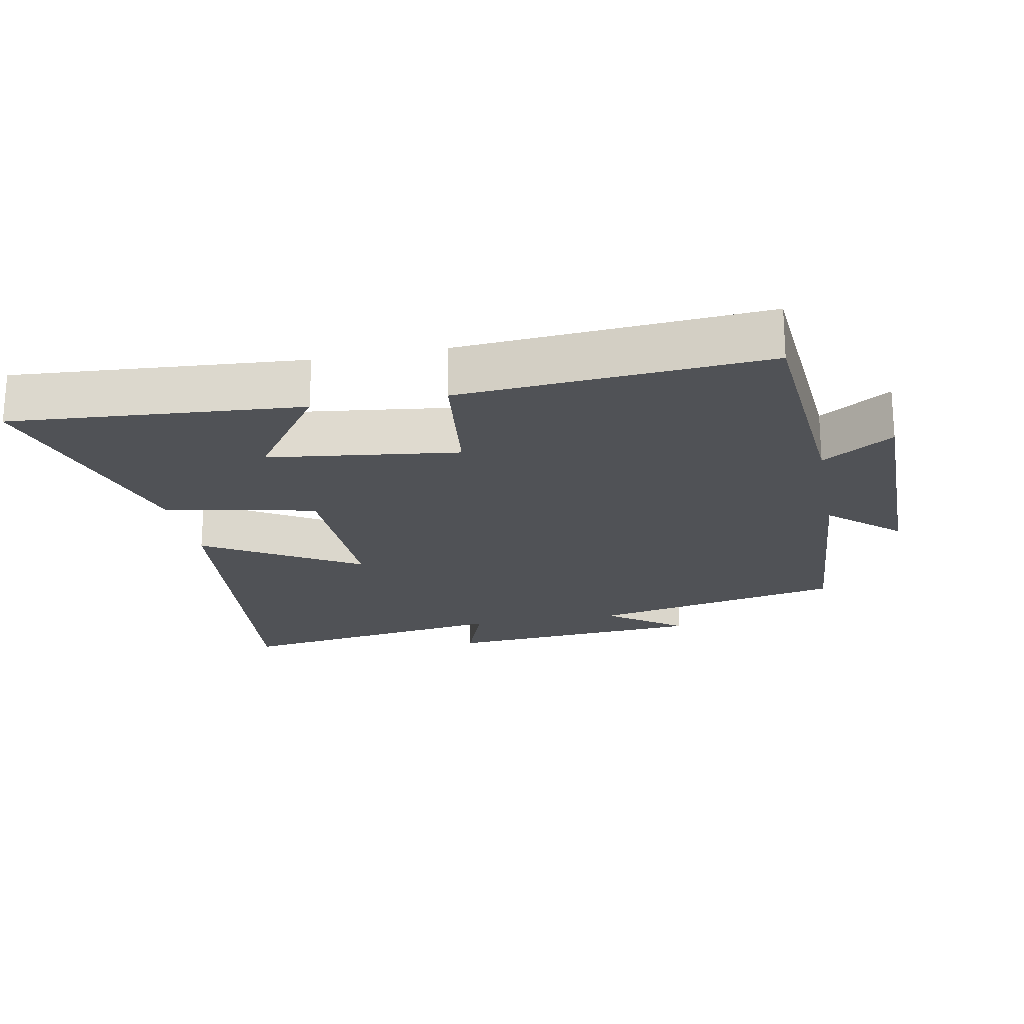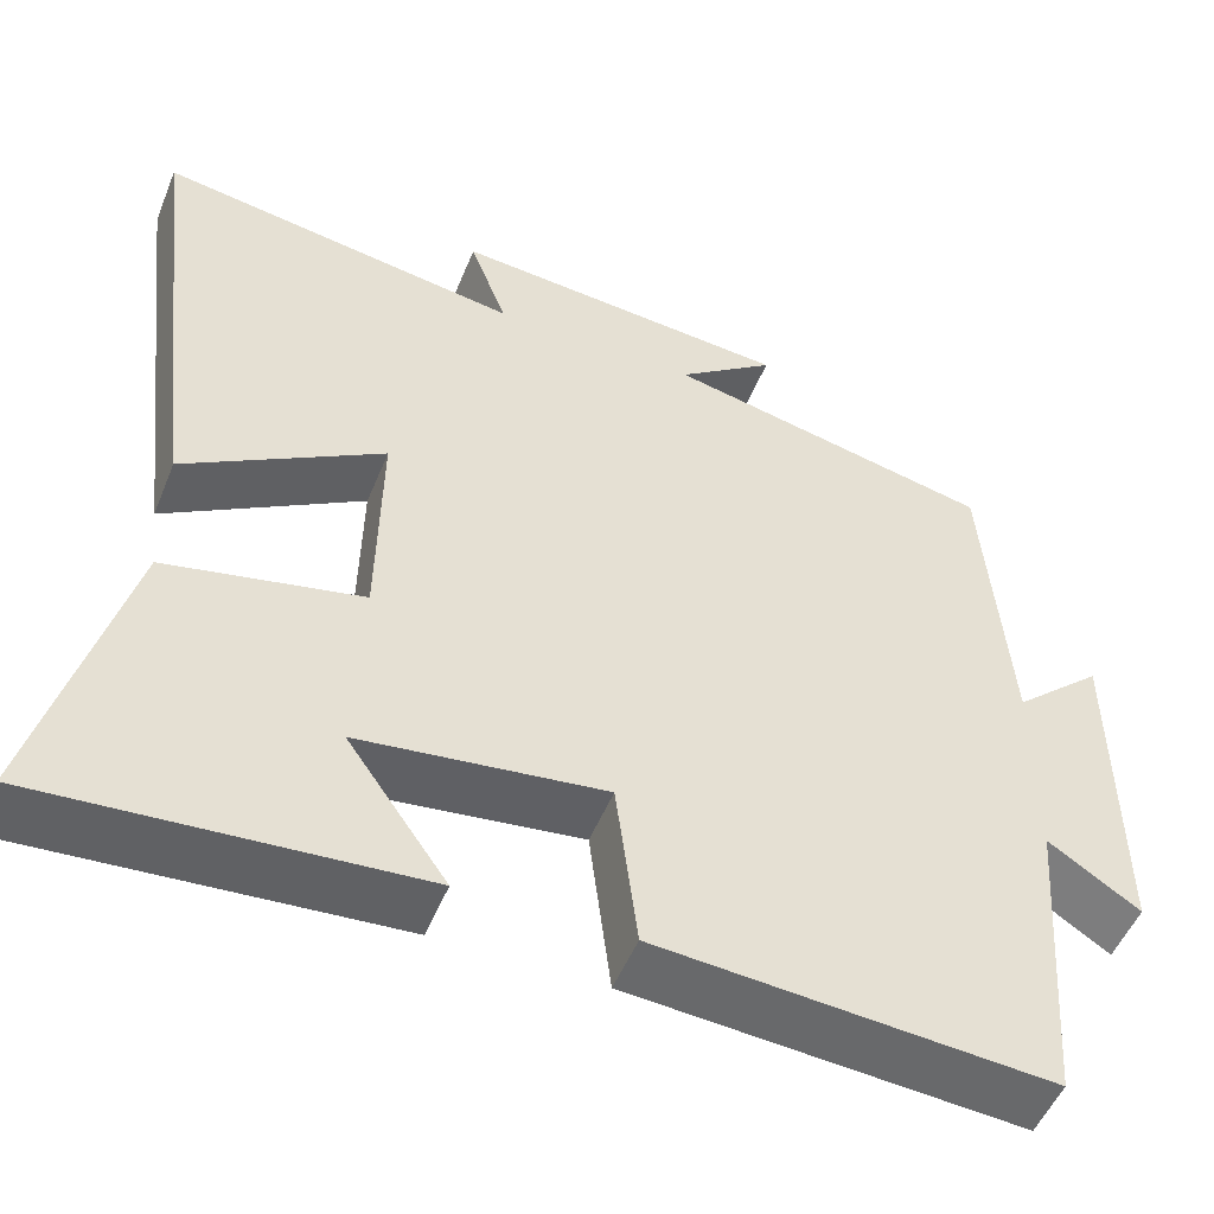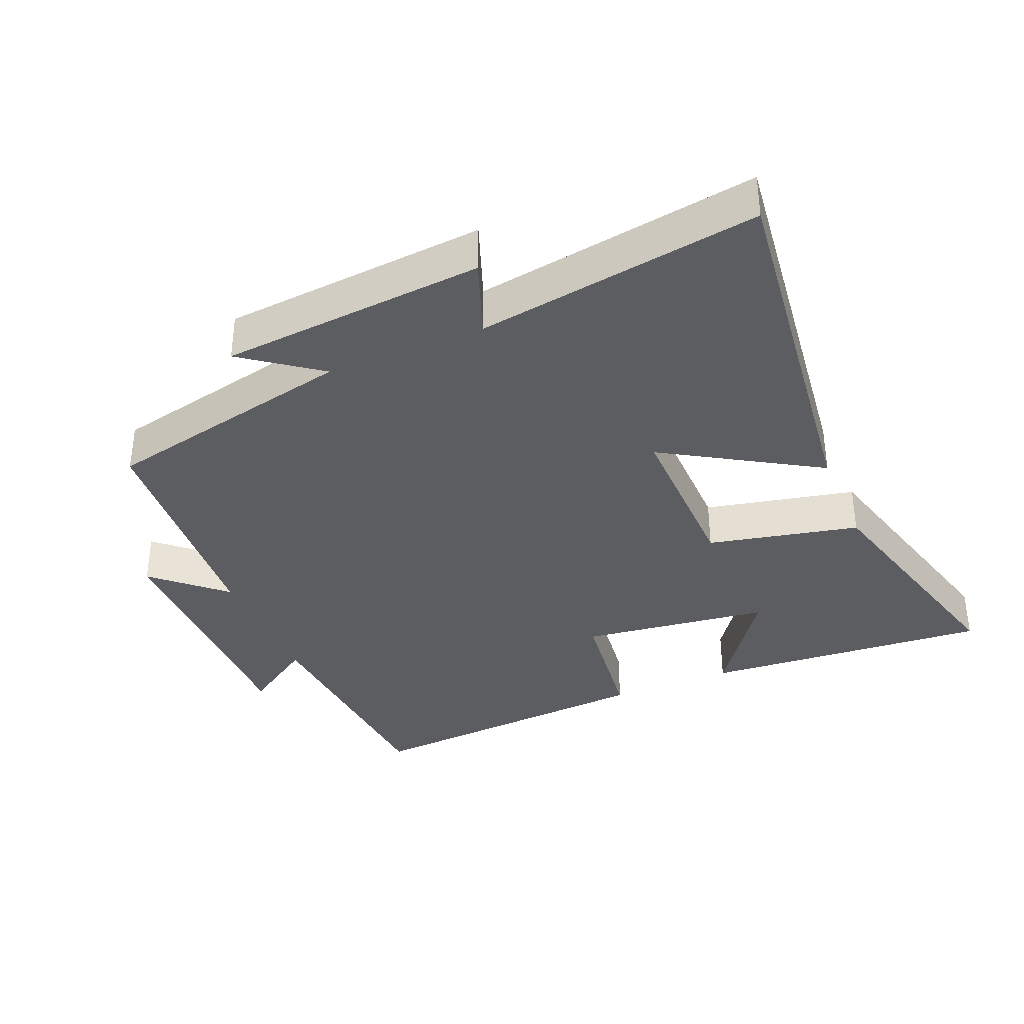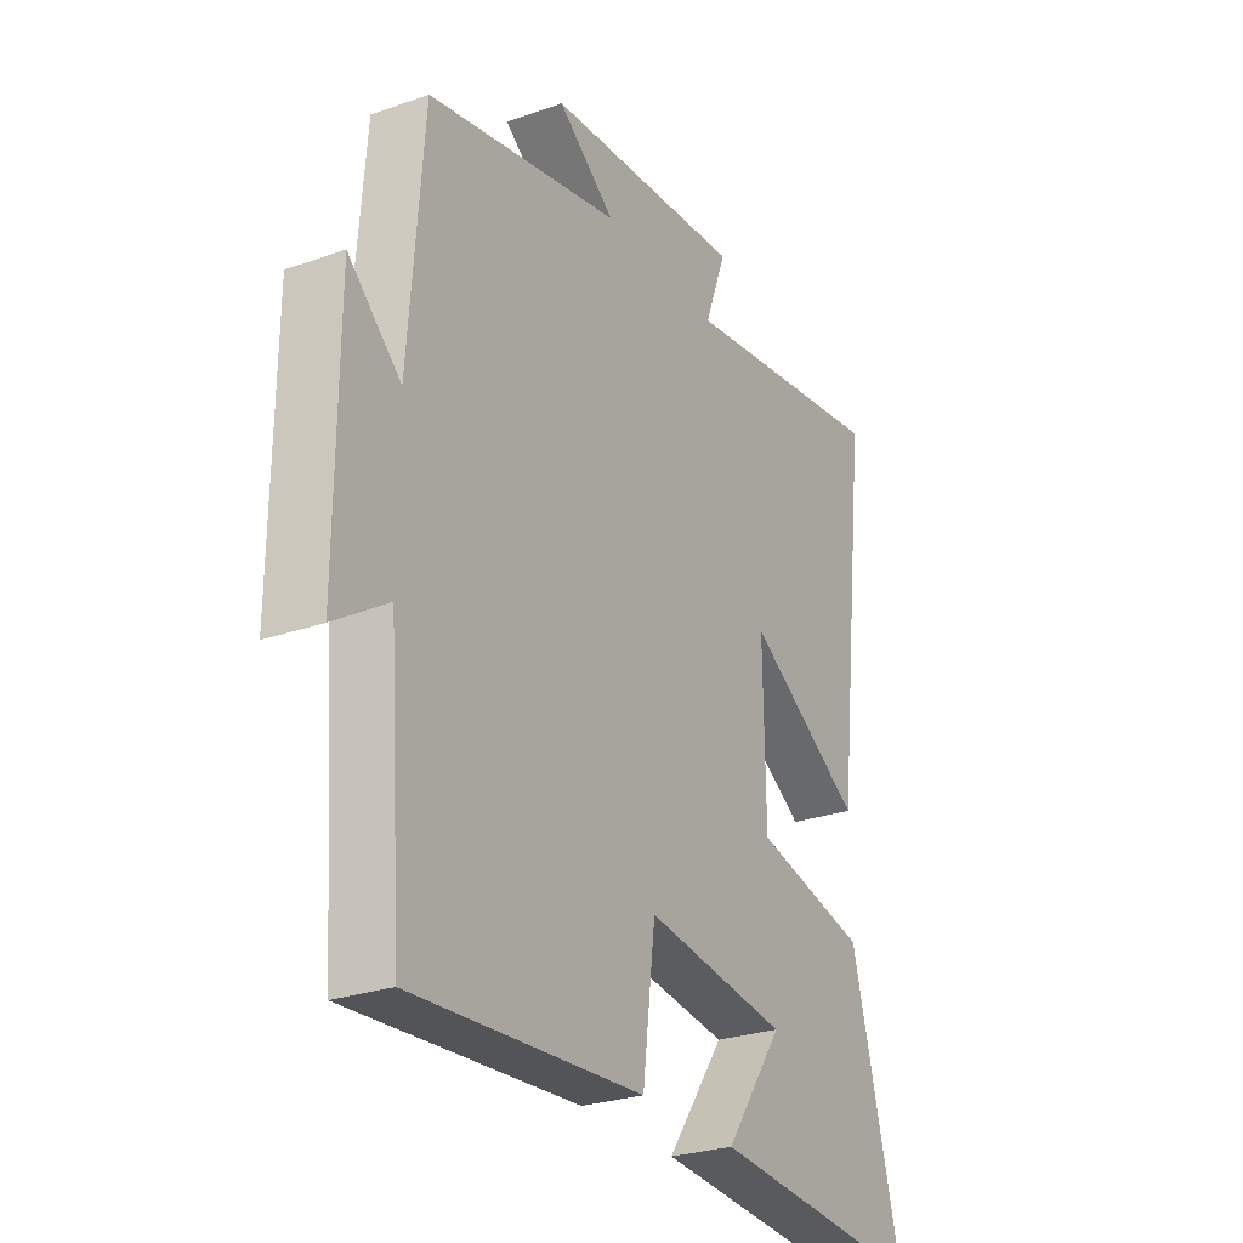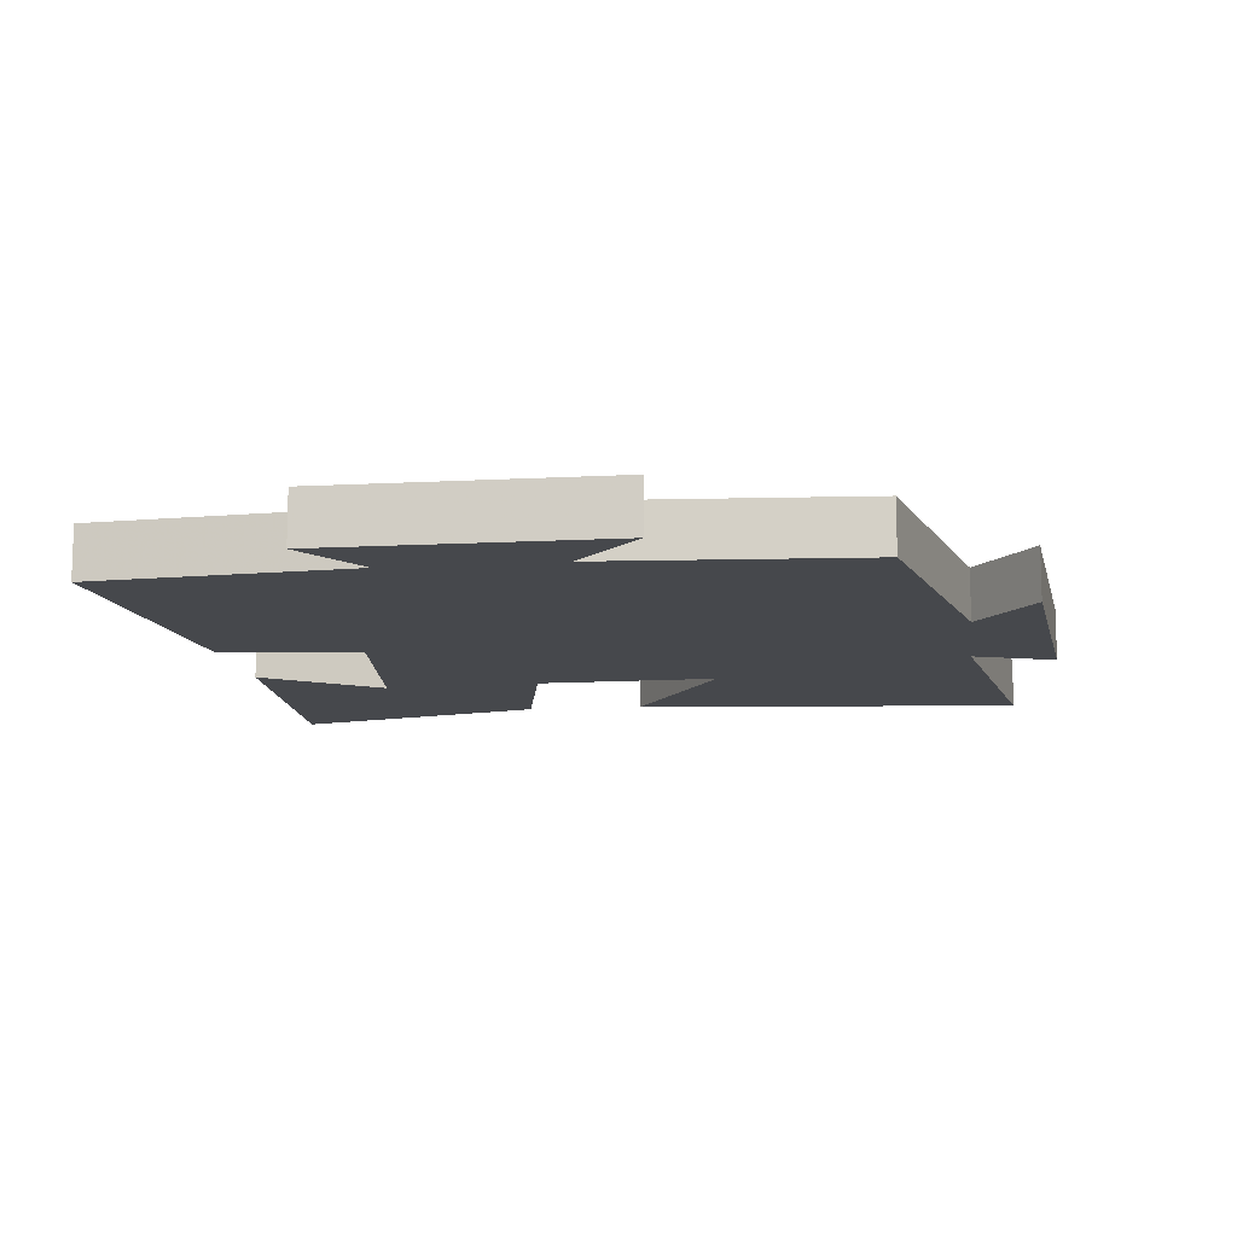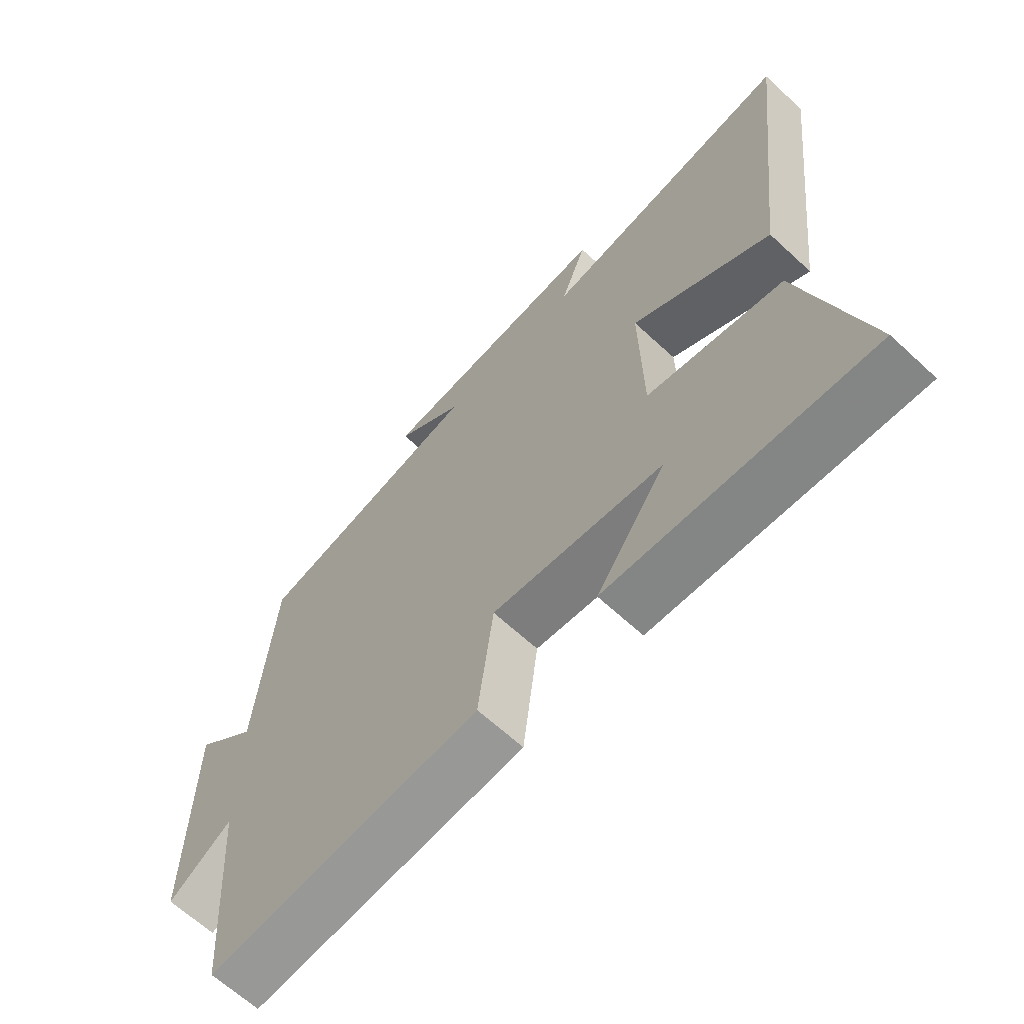
<metadata>
{"format":"obj","ext":"obj","renderer":"f3d","projection":"perspective","resolution":1024,"background":"white","views":[{"elev":-20.6,"azim":-168.9,"up":"+Y"},{"elev":-51.5,"azim":158.1,"up":"+Z"},{"elev":-36.0,"azim":22.8,"up":"+Y"},{"elev":-27.2,"azim":-61.4,"up":"+Z"},{"elev":-11.4,"azim":-82.1,"up":"+Y"},{"elev":-65.1,"azim":47.1,"up":"+Z"}]}
</metadata>
<code>
v 0.599 0.07 -0.532
v 0.17 0.07 -0.5
v 0.285 0.07 -0.337
v 0.003 0.07 -0.301
v -0.022 0.07 -0.5
v -0.473 0.07 -0.533
v -0.5 0.07 -0.171
v -0.605 0.07 -0.24
v -0.603 0.07 0.152
v -0.5 0.07 0.059
v -0.472 0.07 0.418
v -0.092 0.07 0.5
v -0.205 0.07 0.584
v 0.189 0.07 0.616
v 0.146 0.07 0.5
v 0.567 0.07 0.565
v 0.5 0.07 0.005
v 0.271 0.07 0.144
v 0.275 0.07 -0.114
v 0.5 0.07 -0.163
v 0.599 0 -0.532
v 0.17 0 -0.5
v 0.285 0 -0.337
v 0.003 0 -0.301
v -0.022 0 -0.5
v -0.473 0 -0.533
v -0.5 0 -0.171
v -0.605 0 -0.24
v -0.603 0 0.152
v -0.5 0 0.059
v -0.472 0 0.418
v -0.092 0 0.5
v -0.205 0 0.584
v 0.189 0 0.616
v 0.146 0 0.5
v 0.567 0 0.565
v 0.5 0 0.005
v 0.271 0 0.144
v 0.275 0 -0.114
v 0.5 0 -0.163
f 19 20 1
f 15 16 17 18
f 15 18 19
f 12 13 14 15
f 10 11 12 15
f 10 15 19
f 7 8 9 10
f 4 5 6 7
f 3 4 7 10
f 1 2 3
f 19 1 3
f 3 10 19
f 21 40 39
f 38 37 36 35
f 39 38 35
f 35 34 33 32
f 35 32 31 30
f 39 35 30
f 30 29 28 27
f 27 26 25 24
f 30 27 24 23
f 23 22 21
f 23 21 39
f 39 30 23
f 1 21 22 2
f 2 22 23 3
f 3 23 24 4
f 4 24 25 5
f 5 25 26 6
f 6 26 27 7
f 7 27 28 8
f 8 28 29 9
f 9 29 30 10
f 10 30 31 11
f 11 31 32 12
f 12 32 33 13
f 13 33 34 14
f 14 34 35 15
f 15 35 36 16
f 16 36 37 17
f 17 37 38 18
f 18 38 39 19
f 19 39 40 20
f 20 40 21 1

</code>
